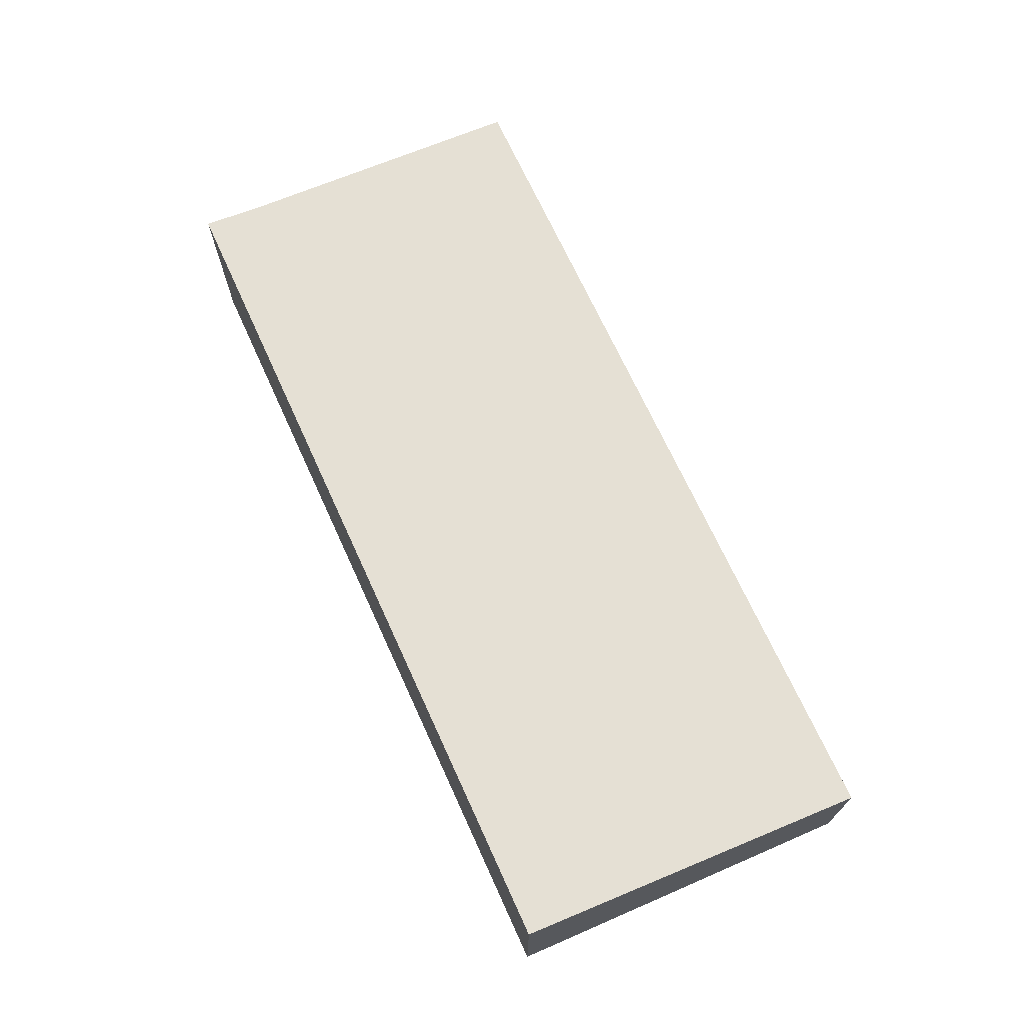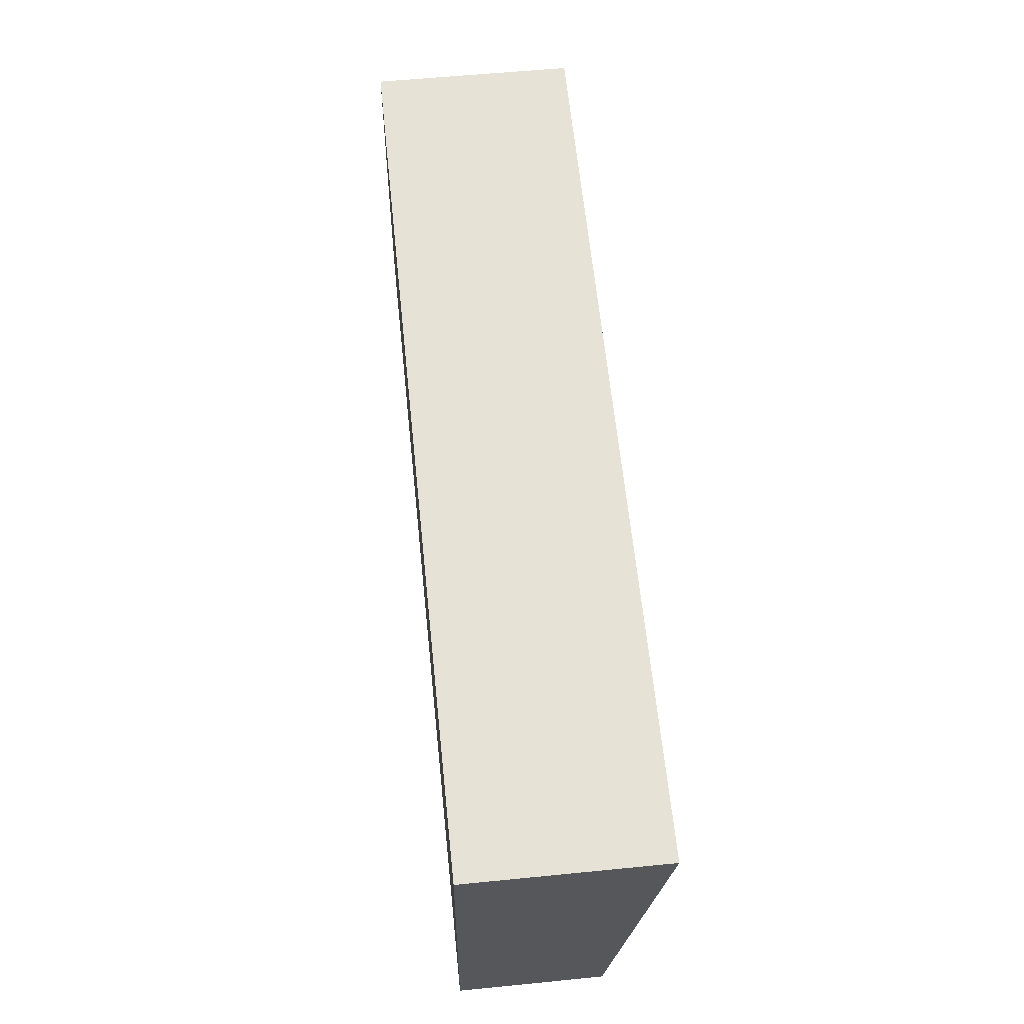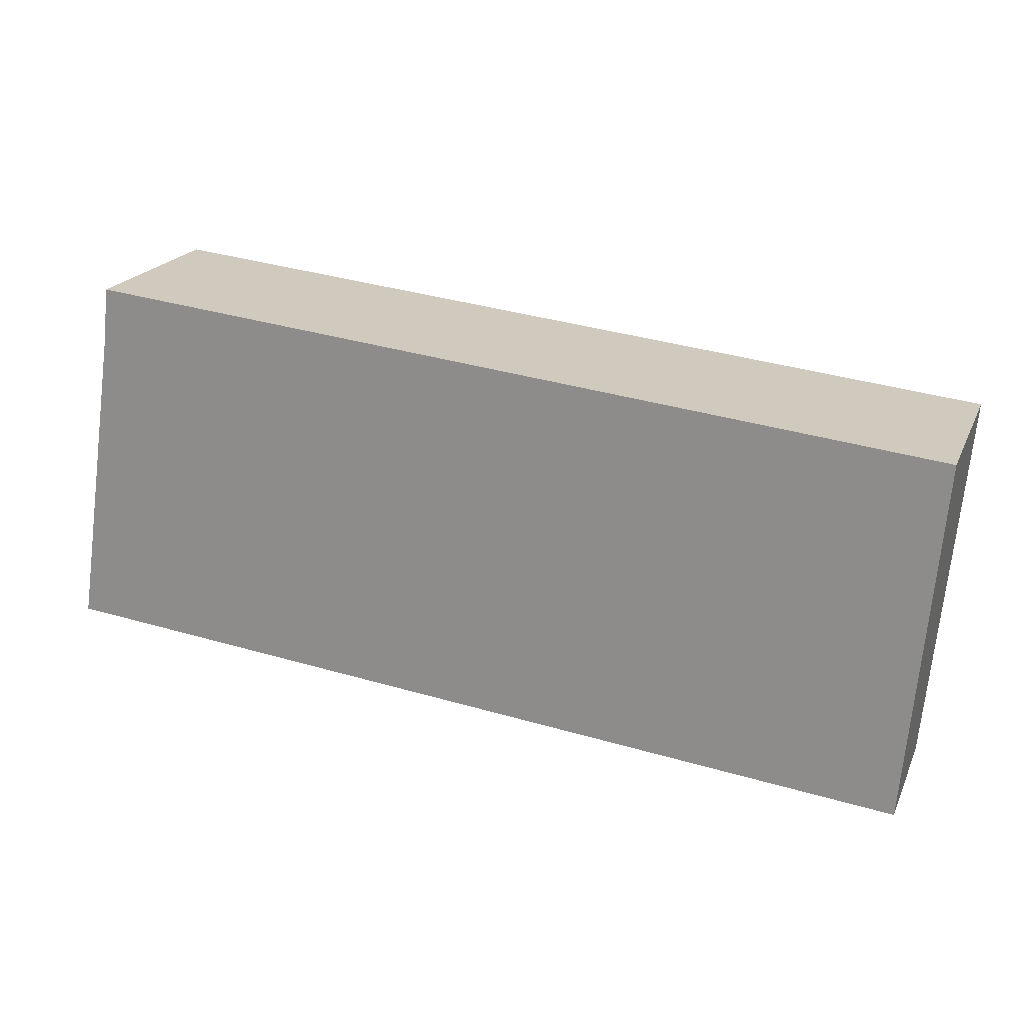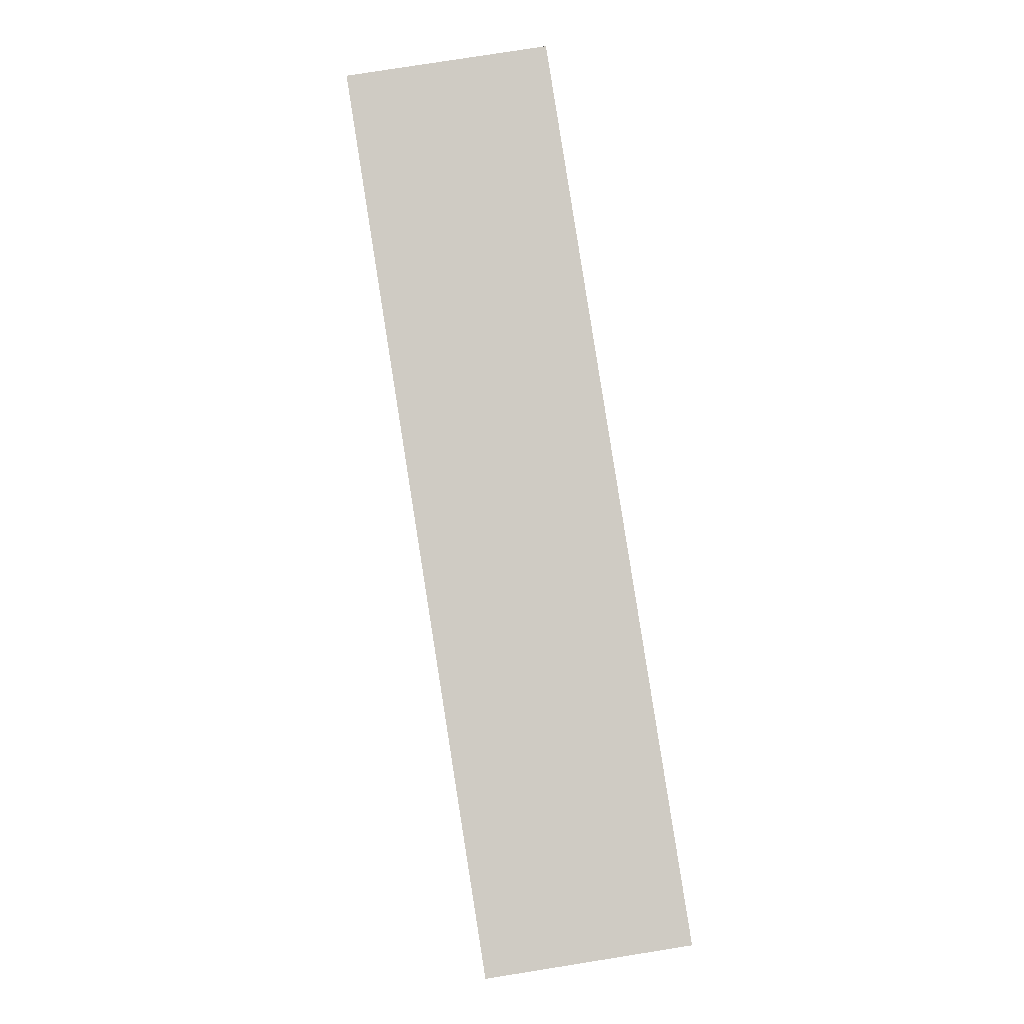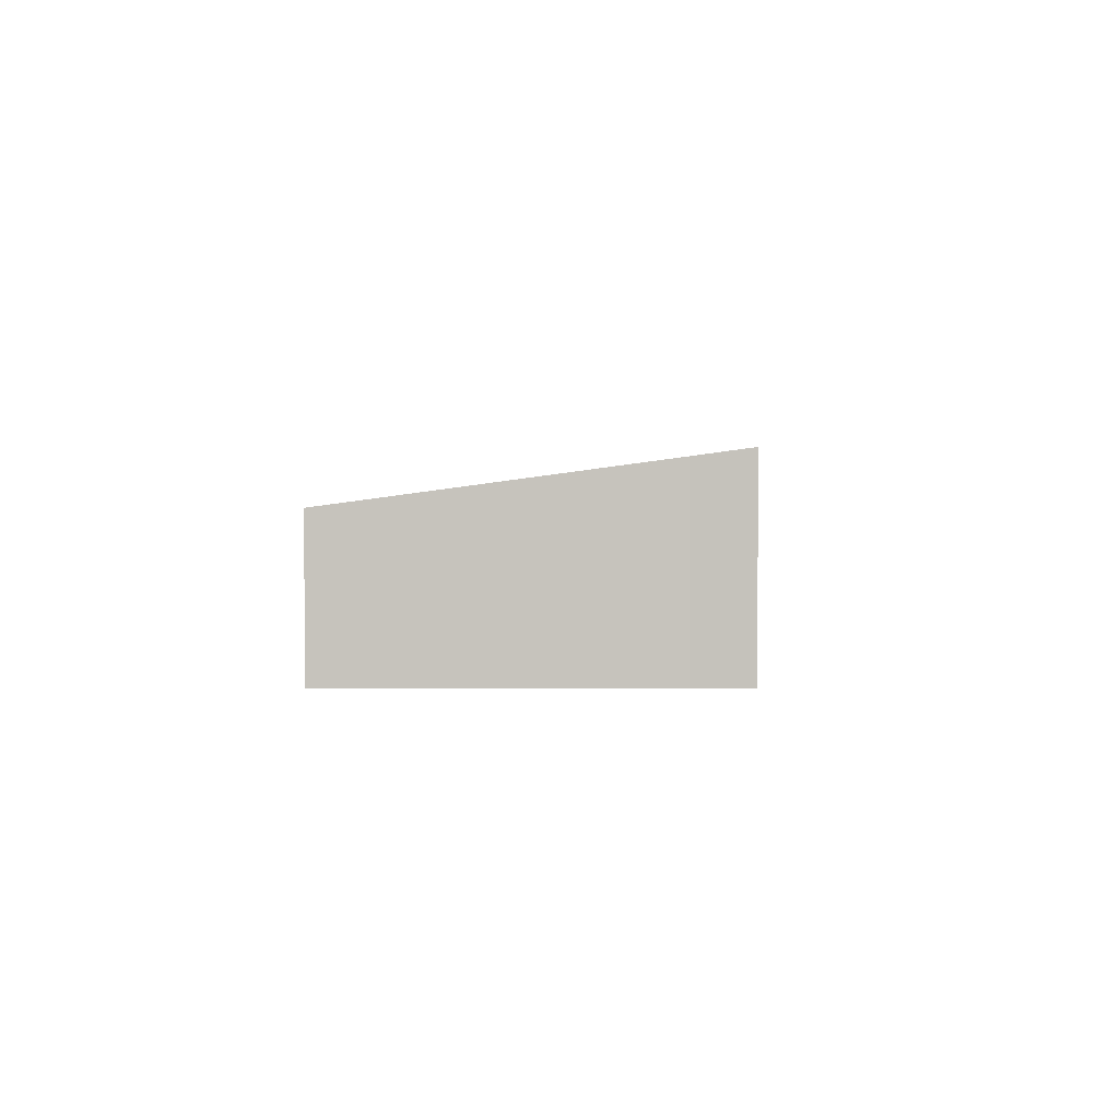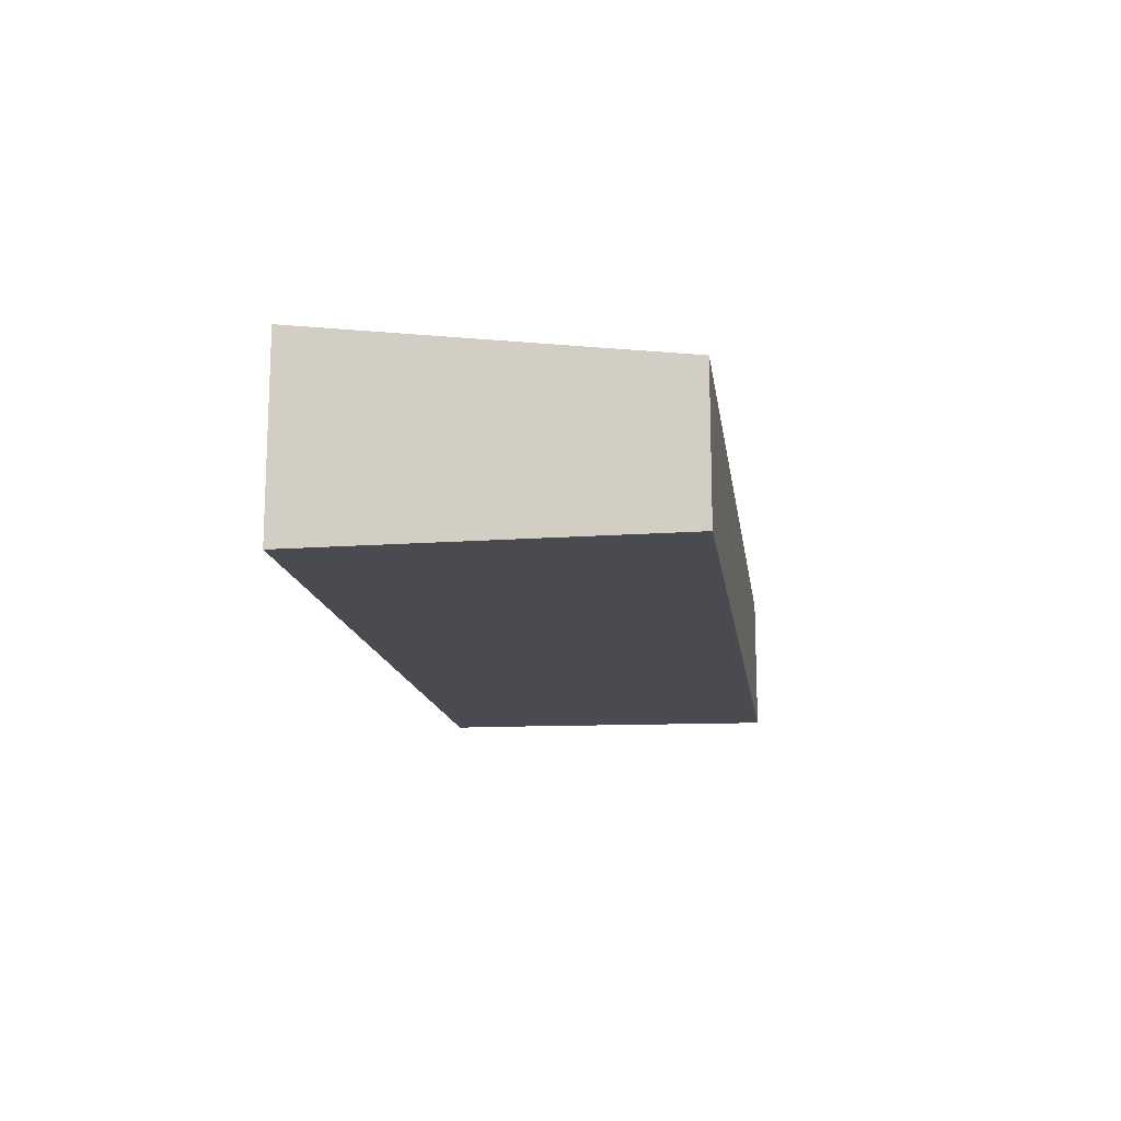
<metadata>
{"format":"obj","ext":"obj","renderer":"f3d","projection":"perspective","resolution":1024,"background":"white","views":[{"elev":69.8,"azim":71.5,"up":"+Y"},{"elev":57.3,"azim":84.1,"up":"+Z"},{"elev":20.5,"azim":19.2,"up":"+Z"},{"elev":79.1,"azim":81.0,"up":"+Z"},{"elev":0.9,"azim":-80.8,"up":"+Y"},{"elev":-14.5,"azim":103.8,"up":"+Y"}]}
</metadata>
<code>
v  0.076 2.274 0.501
v  0.033 2.206 -0.003
v  0 2.206 1.351e-16
v  13.37 2.206 -1.4
v  0.693 2.826 4.584
v  13.84 2.943 4.089
v  0.702 2.834 4.645
v  0.795 2.946 5.474
v  0 0 0
v  0.033 1.837e-19 -0.003
v  13.37 8.573e-17 -1.4
v  0.076 -3.068e-17 0.501
v  0.693 -2.807e-16 4.584
v  0.702 -2.844e-16 4.645
v  0.795 -3.352e-16 5.474
v  13.84 -2.504e-16 4.089
g defaultobject
f 1 2 3
f 2 1 4
f 4 1 5
f 4 5 6
f 6 5 7
f 6 7 8
f 2 9 3
f 9 2 4
f 9 4 10
f 10 4 11
f 9 1 3
f 1 9 5
f 5 9 12
f 5 12 13
f 5 13 7
f 7 13 14
f 7 15 8
f 15 7 14
f 15 6 8
f 6 15 16
f 16 4 6
f 4 16 11
f 16 15 11
f 14 11 15
f 13 11 14
f 12 11 13
f 10 11 12
f 9 10 12

</code>
